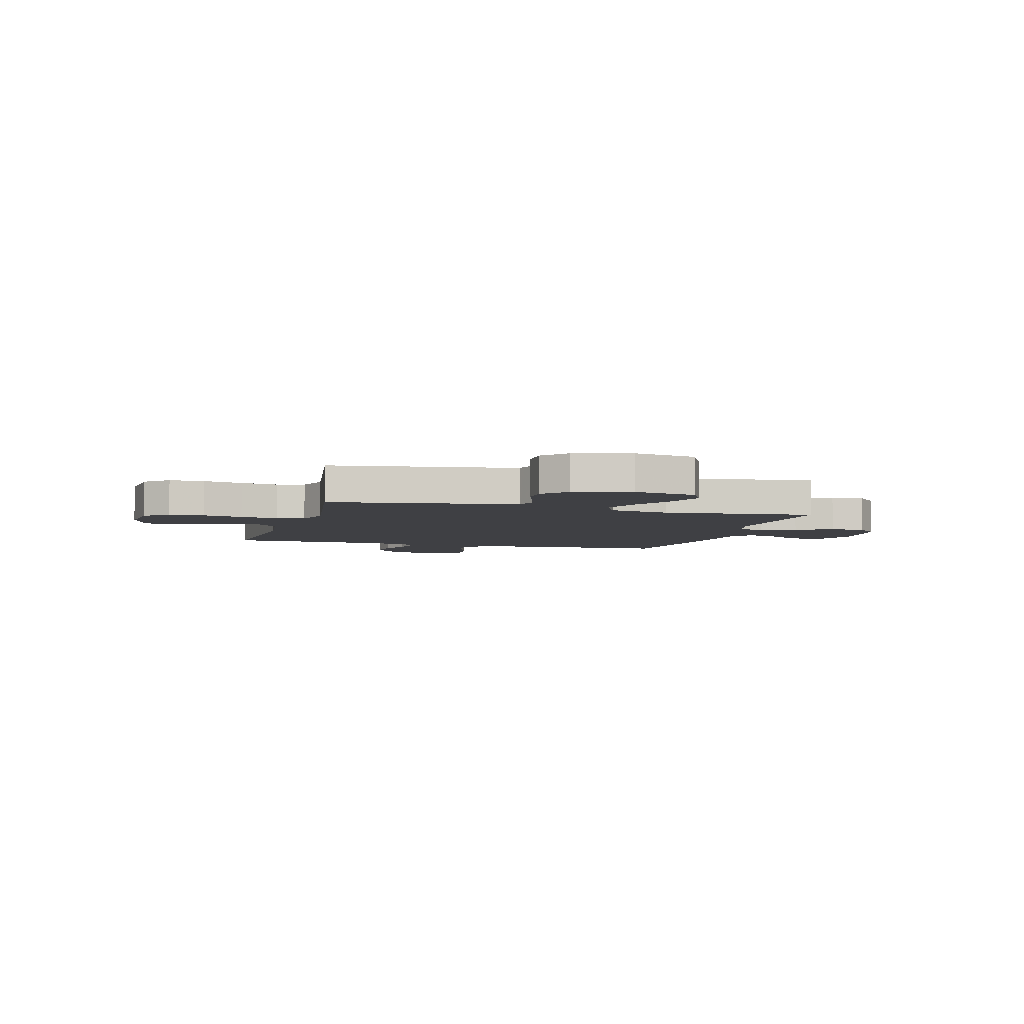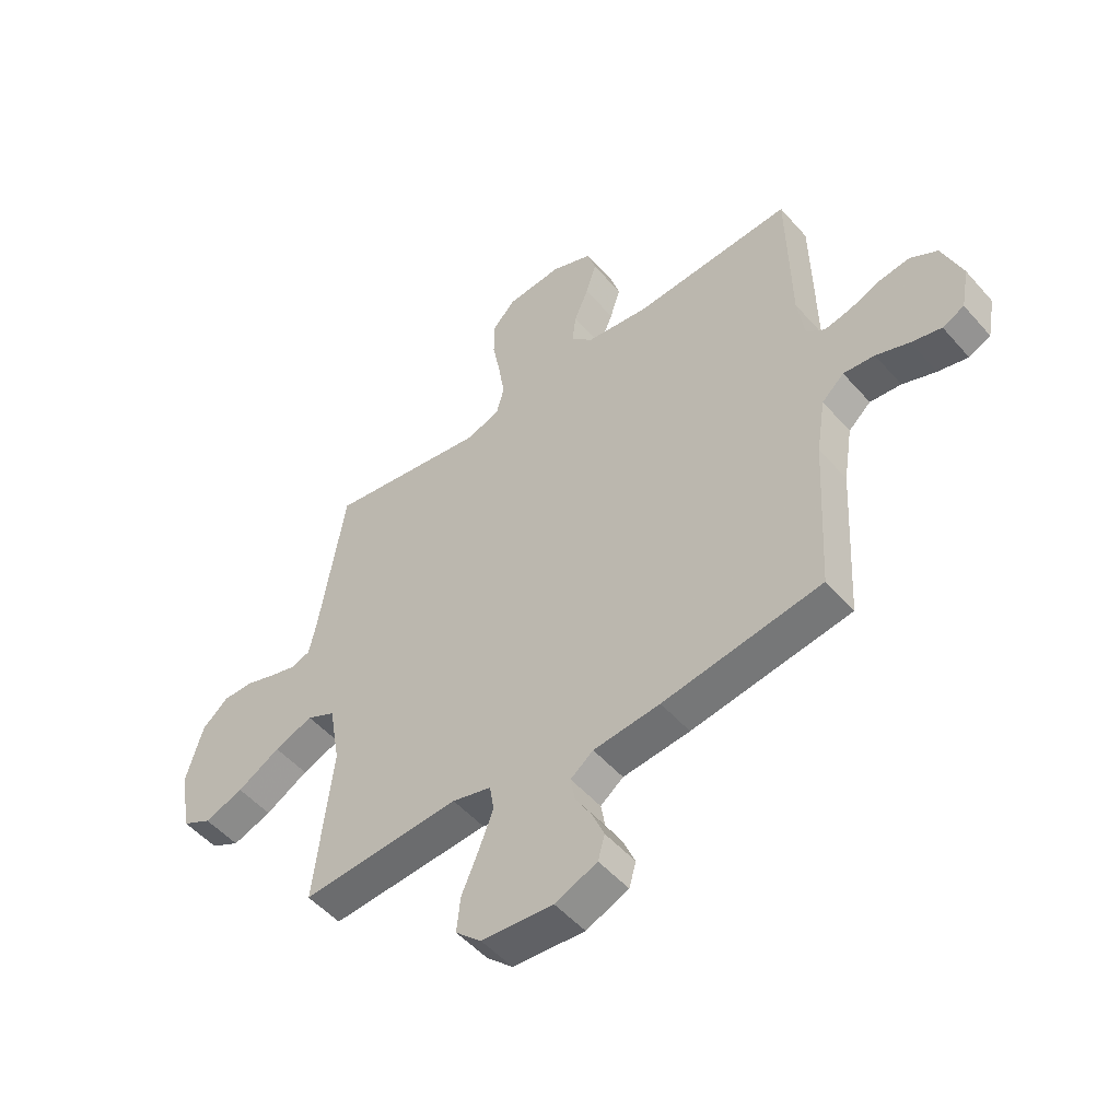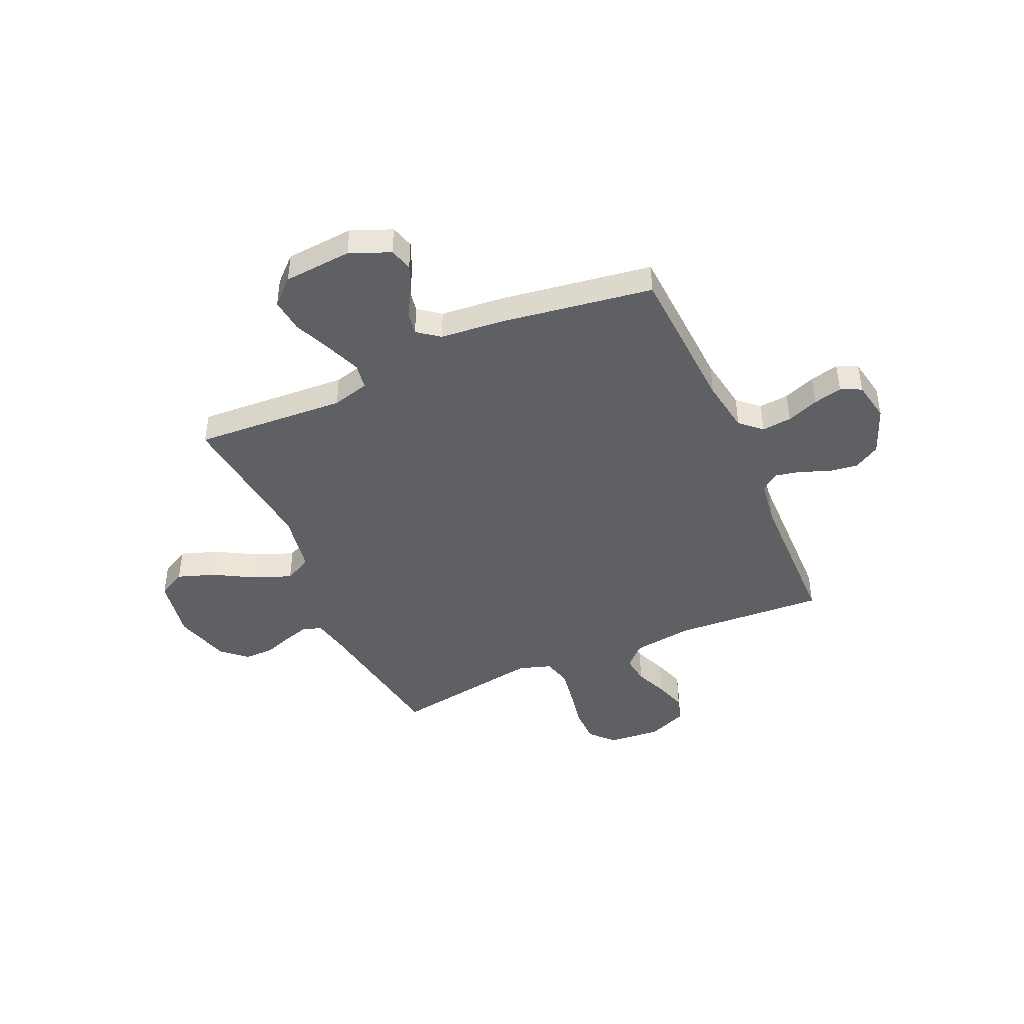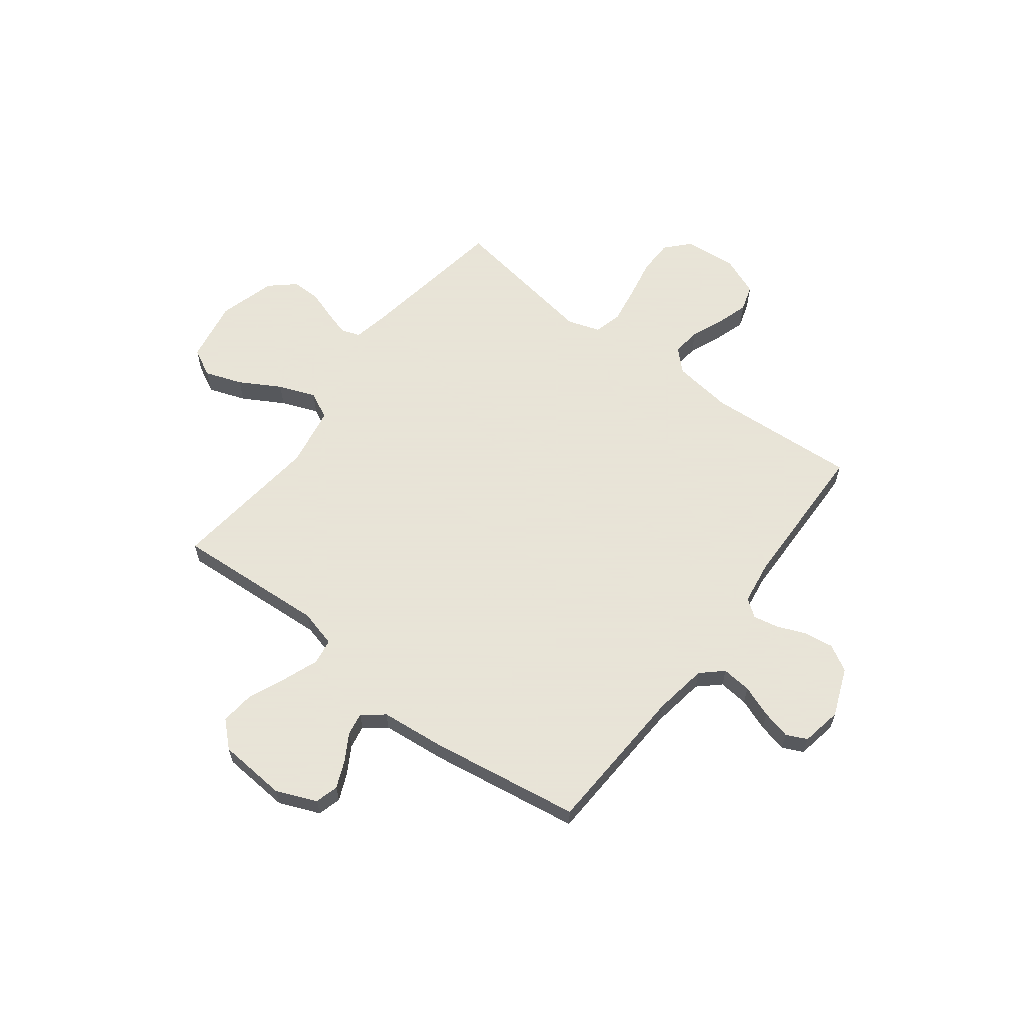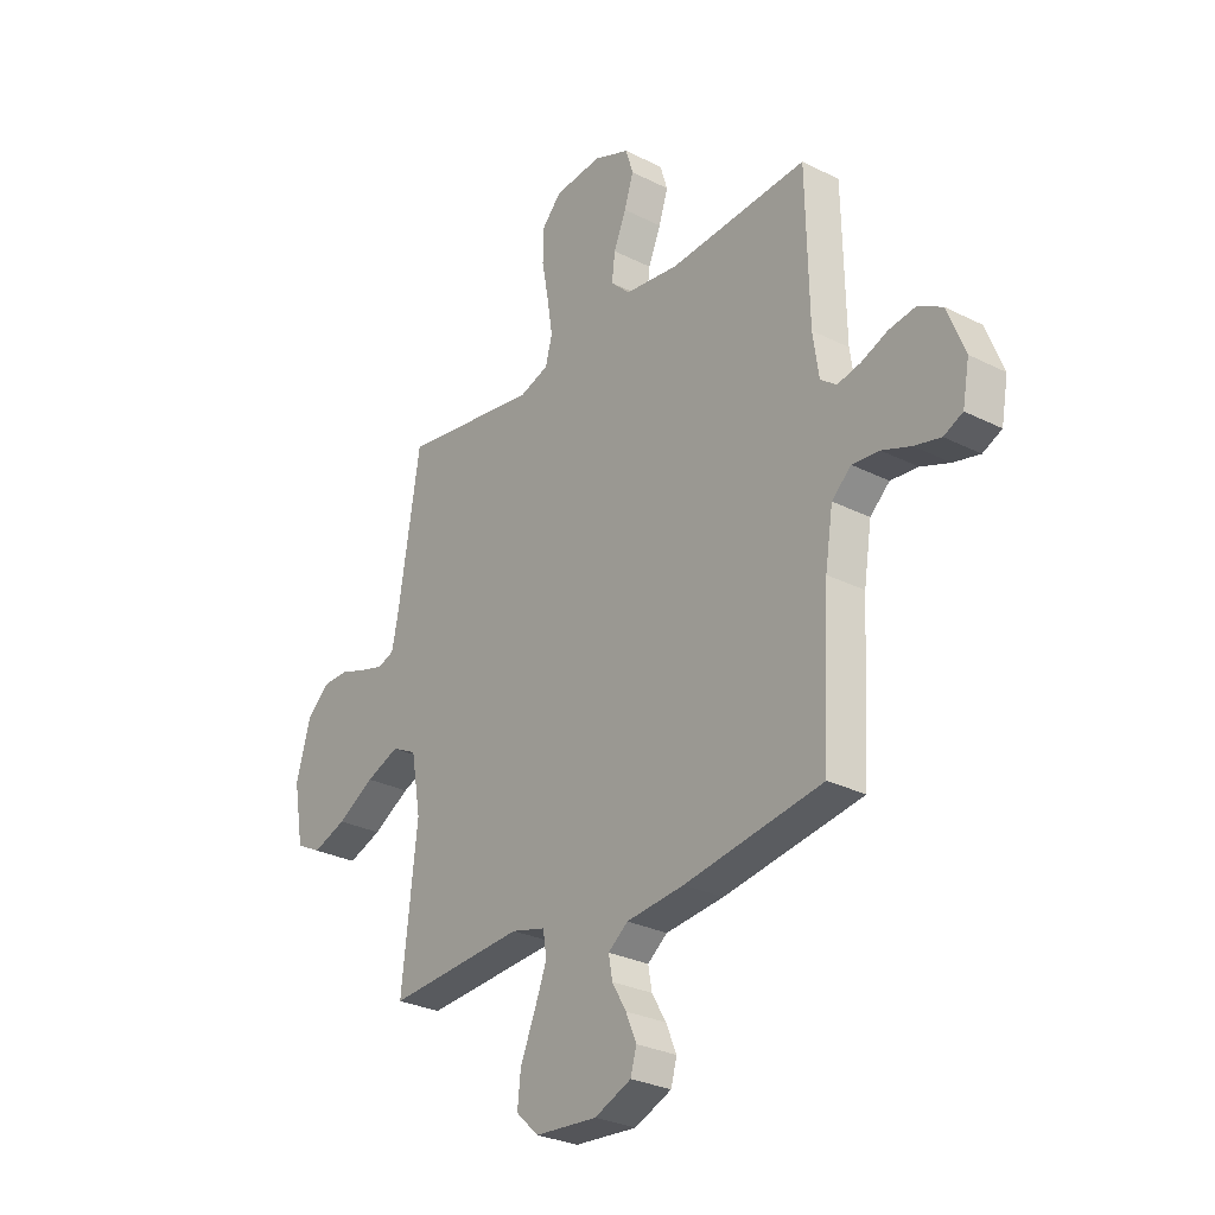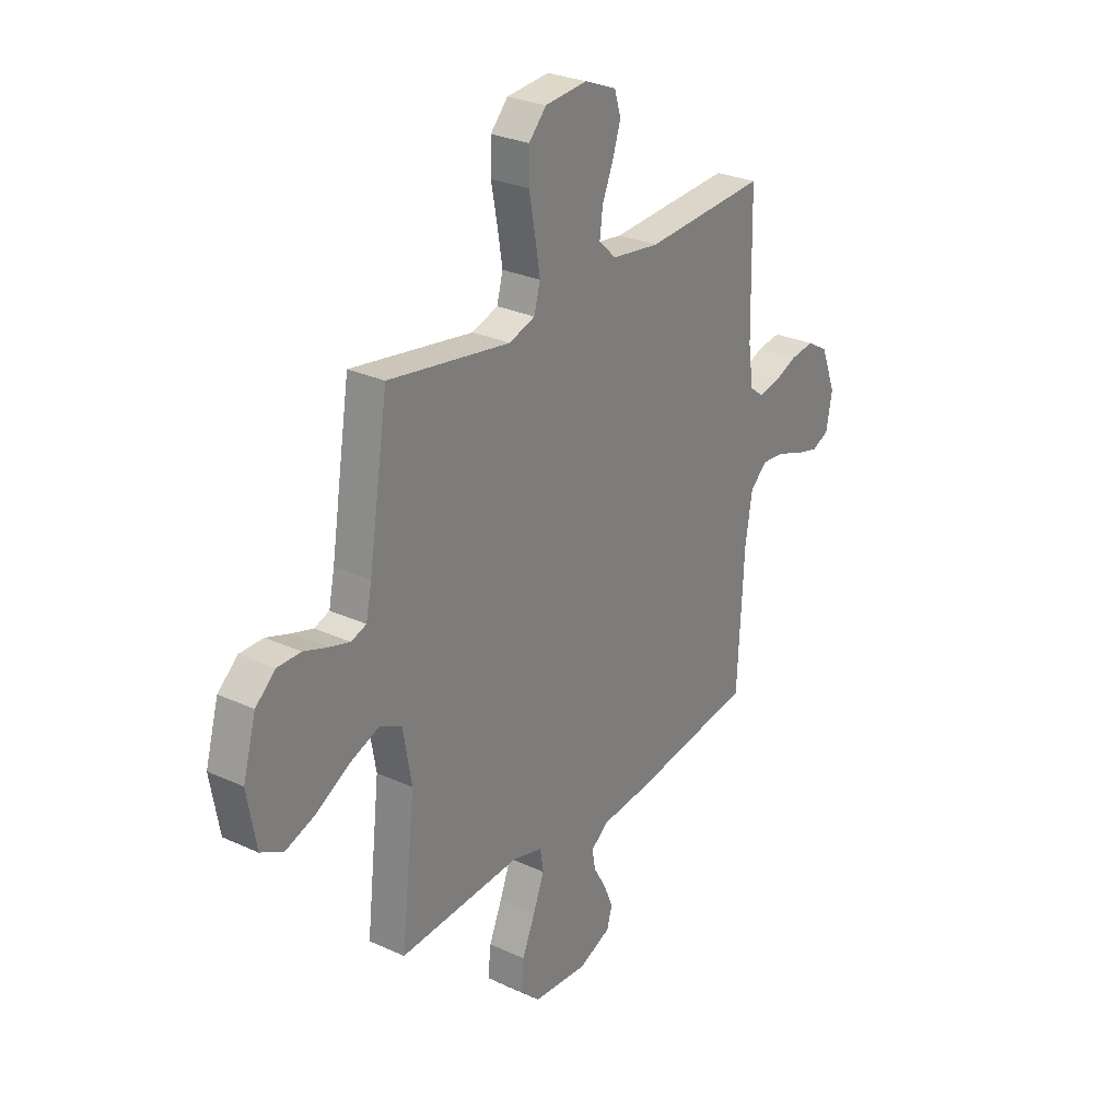
<metadata>
{"format":"obj","ext":"obj","renderer":"f3d","projection":"perspective","resolution":1024,"background":"white","views":[{"elev":-5.1,"azim":74.0,"up":"+Y"},{"elev":-51.1,"azim":-140.3,"up":"+Z"},{"elev":-43.8,"azim":-156.0,"up":"+Y"},{"elev":61.4,"azim":-142.9,"up":"+Y"},{"elev":-28.5,"azim":-127.2,"up":"+Z"},{"elev":27.9,"azim":125.0,"up":"+Z"}]}
</metadata>
<code>
v 0.5 0.07 0.5
v 0.548 0.07 0.2
v 0.562 0.07 0.133
v 0.599 0.07 0.12
v 0.65 0.07 0.135
v 0.708 0.07 0.155
v 0.765 0.07 0.155
v 0.814 0.07 0.112
v 0.846 0.07 0
v 0.824 0.07 -0.124
v 0.769 0.07 -0.153
v 0.695 0.07 -0.127
v 0.614 0.07 -0.081
v 0.541 0.07 -0.053
v 0.487 0.07 -0.08
v 0.466 0.07 -0.2
v 0.5 0.07 -0.5
v 0.2 0.07 -0.482
v 0.126 0.07 -0.502
v 0.118 0.07 -0.553
v 0.145 0.07 -0.623
v 0.177 0.07 -0.698
v 0.184 0.07 -0.765
v 0.135 0.07 -0.811
v 0 0.07 -0.822
v -0.08 0.07 -0.789
v -0.093 0.07 -0.743
v -0.07 0.07 -0.689
v -0.039 0.07 -0.636
v -0.031 0.07 -0.59
v -0.074 0.07 -0.557
v -0.2 0.07 -0.545
v -0.5 0.07 -0.5
v -0.516 0.07 -0.2
v -0.533 0.07 -0.093
v -0.575 0.07 -0.055
v -0.634 0.07 -0.061
v -0.697 0.07 -0.085
v -0.754 0.07 -0.099
v -0.795 0.07 -0.08
v -0.81 0.07 0
v -0.772 0.07 0.096
v -0.72 0.07 0.126
v -0.662 0.07 0.118
v -0.604 0.07 0.095
v -0.554 0.07 0.085
v -0.519 0.07 0.111
v -0.506 0.07 0.2
v -0.5 0.07 0.5
v -0.2 0.07 0.482
v -0.082 0.07 0.498
v -0.04 0.07 0.539
v -0.047 0.07 0.596
v -0.074 0.07 0.661
v -0.094 0.07 0.723
v -0.078 0.07 0.775
v 0 0.07 0.807
v 0.104 0.07 0.798
v 0.147 0.07 0.752
v 0.148 0.07 0.682
v 0.133 0.07 0.603
v 0.121 0.07 0.528
v 0.136 0.07 0.473
v 0.2 0.07 0.452
v 0.5 0 0.5
v 0.548 0 0.2
v 0.562 0 0.133
v 0.599 0 0.12
v 0.65 0 0.135
v 0.708 0 0.155
v 0.765 0 0.155
v 0.814 0 0.112
v 0.846 0 0
v 0.824 0 -0.124
v 0.769 0 -0.153
v 0.695 0 -0.127
v 0.614 0 -0.081
v 0.541 0 -0.053
v 0.487 0 -0.08
v 0.466 0 -0.2
v 0.5 0 -0.5
v 0.2 0 -0.482
v 0.126 0 -0.502
v 0.118 0 -0.553
v 0.145 0 -0.623
v 0.177 0 -0.698
v 0.184 0 -0.765
v 0.135 0 -0.811
v 0 0 -0.822
v -0.08 0 -0.789
v -0.093 0 -0.743
v -0.07 0 -0.689
v -0.039 0 -0.636
v -0.031 0 -0.59
v -0.074 0 -0.557
v -0.2 0 -0.545
v -0.5 0 -0.5
v -0.516 0 -0.2
v -0.533 0 -0.093
v -0.575 0 -0.055
v -0.634 0 -0.061
v -0.697 0 -0.085
v -0.754 0 -0.099
v -0.795 0 -0.08
v -0.81 0 0
v -0.772 0 0.096
v -0.72 0 0.126
v -0.662 0 0.118
v -0.604 0 0.095
v -0.554 0 0.085
v -0.519 0 0.111
v -0.506 0 0.2
v -0.5 0 0.5
v -0.2 0 0.482
v -0.082 0 0.498
v -0.04 0 0.539
v -0.047 0 0.596
v -0.074 0 0.661
v -0.094 0 0.723
v -0.078 0 0.775
v 0 0 0.807
v 0.104 0 0.798
v 0.147 0 0.752
v 0.148 0 0.682
v 0.133 0 0.603
v 0.121 0 0.528
v 0.136 0 0.473
v 0.2 0 0.452
f 59 60 61
f 58 59 61
f 57 58 61
f 56 57 61
f 55 56 61
f 54 55 61
f 53 54 61
f 52 53 61 62
f 51 52 62 63
f 48 49 50
f 51 63 64
f 50 51 64
f 48 50 64
f 47 48 64
f 43 44 45
f 42 43 45
f 41 42 45
f 40 41 45
f 39 40 45
f 38 39 45
f 37 38 45
f 36 37 45 46
f 64 1 2
f 47 64 2
f 46 47 2
f 36 46 2
f 35 36 2
f 31 32 33 34
f 27 28 29
f 26 27 29
f 25 26 29
f 24 25 29
f 23 24 29
f 22 23 29
f 21 22 29
f 20 21 29 30
f 31 34 35
f 30 31 35
f 20 30 35
f 19 20 35
f 11 12 13
f 10 11 13
f 9 10 13
f 8 9 13
f 7 8 13
f 6 7 13
f 5 6 13
f 4 5 13 14
f 3 4 14 15
f 2 3 15
f 35 2 15
f 19 35 15
f 18 19 15
f 18 15 16
f 16 17 18
f 125 124 123
f 125 123 122
f 125 122 121
f 125 121 120
f 125 120 119
f 125 119 118
f 125 118 117
f 126 125 117 116
f 127 126 116 115
f 114 113 112
f 128 127 115
f 128 115 114
f 128 114 112
f 128 112 111
f 109 108 107
f 109 107 106
f 109 106 105
f 109 105 104
f 109 104 103
f 109 103 102
f 109 102 101
f 110 109 101 100
f 66 65 128
f 66 128 111
f 66 111 110
f 66 110 100
f 66 100 99
f 98 97 96 95
f 93 92 91
f 93 91 90
f 93 90 89
f 93 89 88
f 93 88 87
f 93 87 86
f 93 86 85
f 94 93 85 84
f 99 98 95
f 99 95 94
f 99 94 84
f 99 84 83
f 77 76 75
f 77 75 74
f 77 74 73
f 77 73 72
f 77 72 71
f 77 71 70
f 77 70 69
f 78 77 69 68
f 79 78 68 67
f 79 67 66
f 79 66 99
f 79 99 83
f 79 83 82
f 80 79 82
f 82 81 80
f 1 65 66 2
f 2 66 67 3
f 3 67 68 4
f 4 68 69 5
f 5 69 70 6
f 6 70 71 7
f 7 71 72 8
f 8 72 73 9
f 9 73 74 10
f 10 74 75 11
f 11 75 76 12
f 12 76 77 13
f 13 77 78 14
f 14 78 79 15
f 15 79 80 16
f 16 80 81 17
f 17 81 82 18
f 18 82 83 19
f 19 83 84 20
f 20 84 85 21
f 21 85 86 22
f 22 86 87 23
f 23 87 88 24
f 24 88 89 25
f 25 89 90 26
f 26 90 91 27
f 27 91 92 28
f 28 92 93 29
f 29 93 94 30
f 30 94 95 31
f 31 95 96 32
f 32 96 97 33
f 33 97 98 34
f 34 98 99 35
f 35 99 100 36
f 36 100 101 37
f 37 101 102 38
f 38 102 103 39
f 39 103 104 40
f 40 104 105 41
f 41 105 106 42
f 42 106 107 43
f 43 107 108 44
f 44 108 109 45
f 45 109 110 46
f 46 110 111 47
f 47 111 112 48
f 48 112 113 49
f 49 113 114 50
f 50 114 115 51
f 51 115 116 52
f 52 116 117 53
f 53 117 118 54
f 54 118 119 55
f 55 119 120 56
f 56 120 121 57
f 57 121 122 58
f 58 122 123 59
f 59 123 124 60
f 60 124 125 61
f 61 125 126 62
f 62 126 127 63
f 63 127 128 64
f 64 128 65 1

</code>
